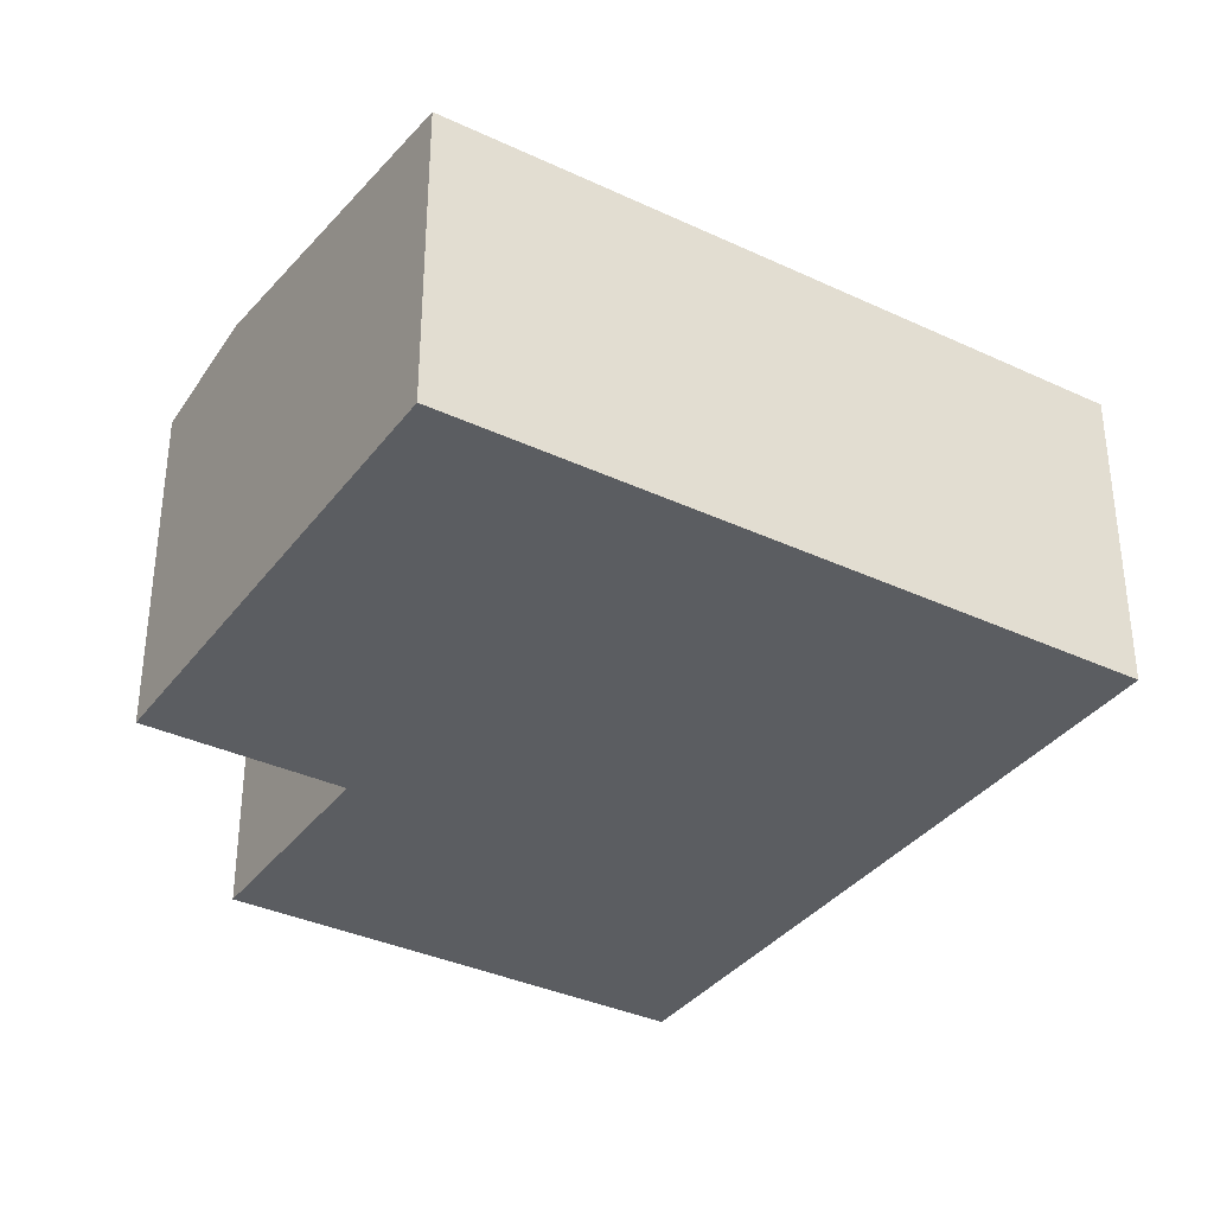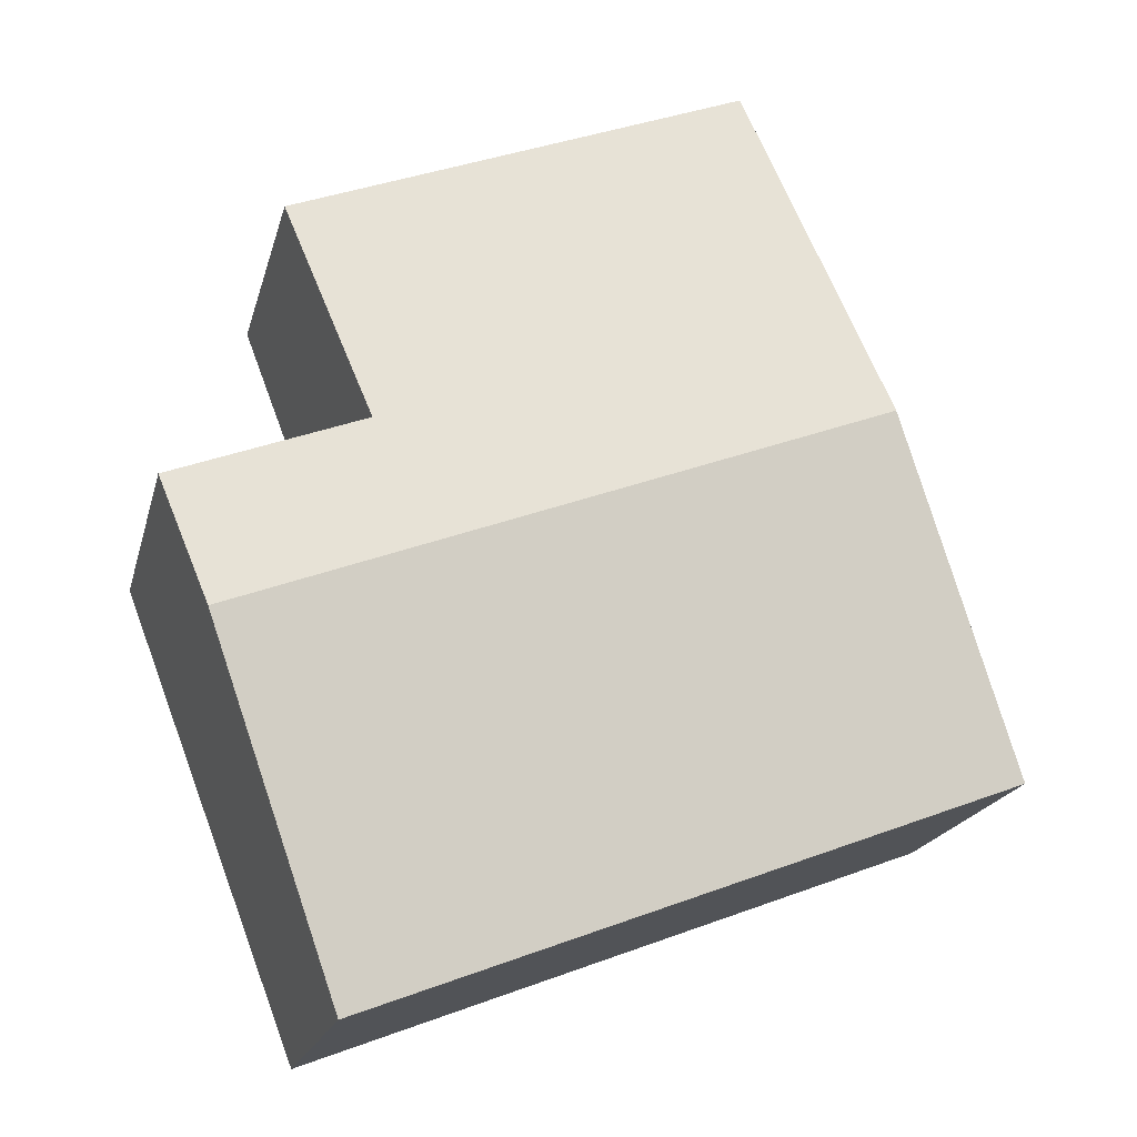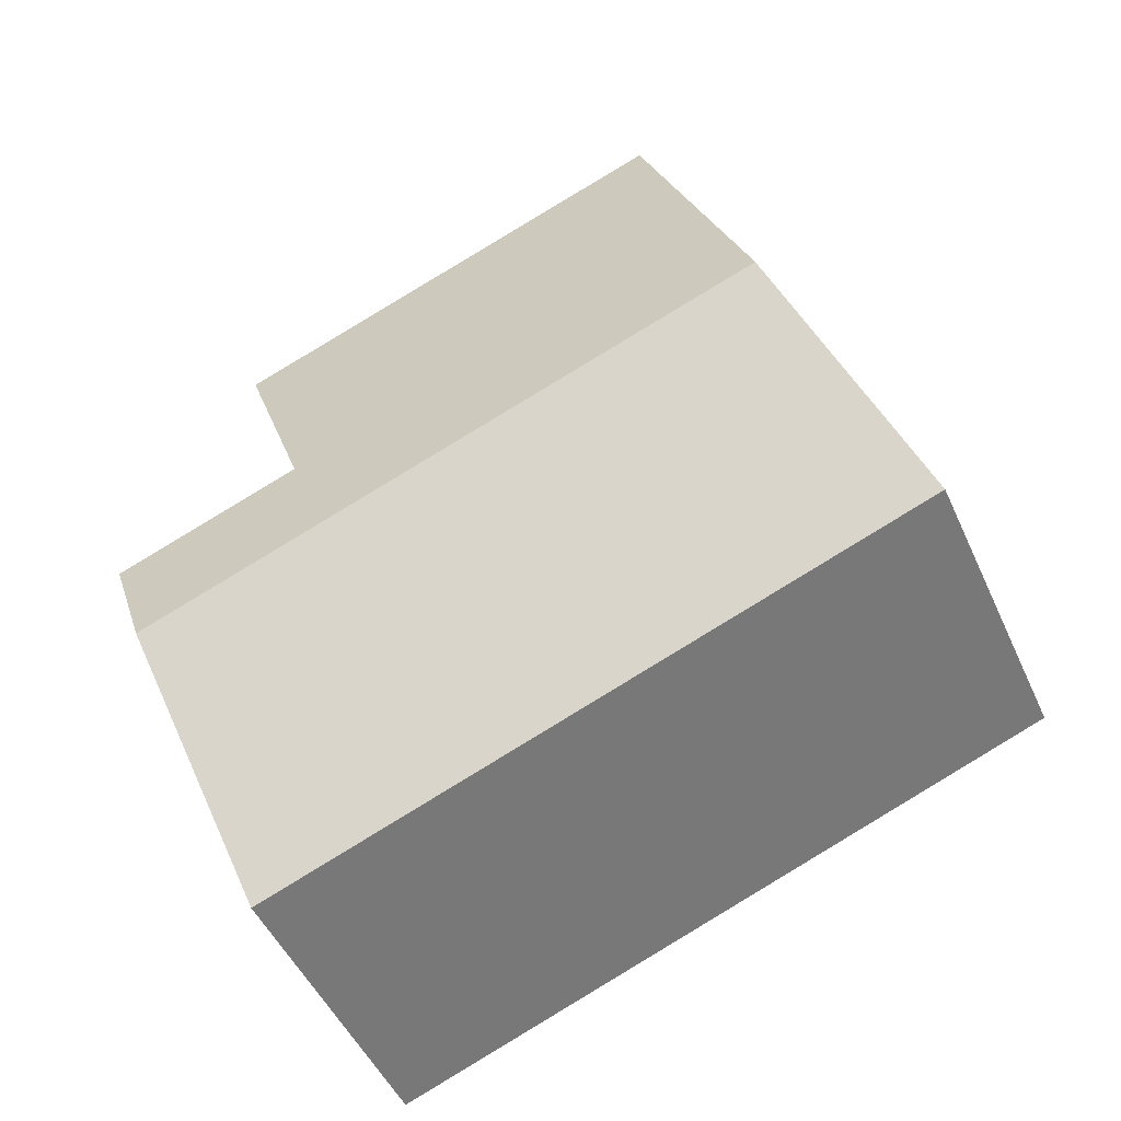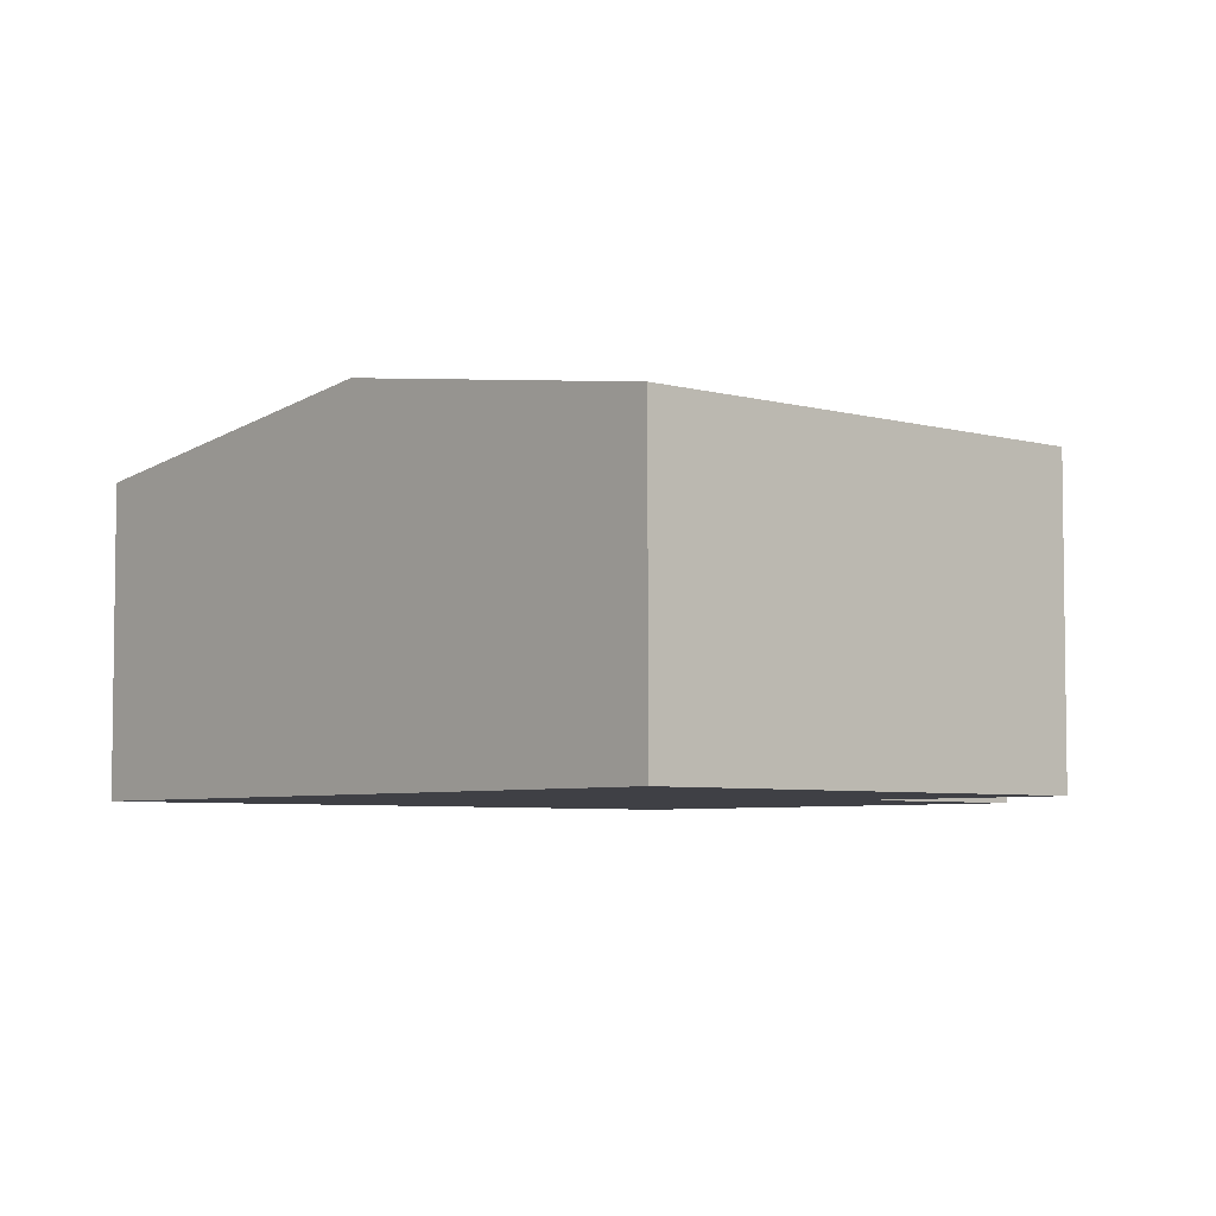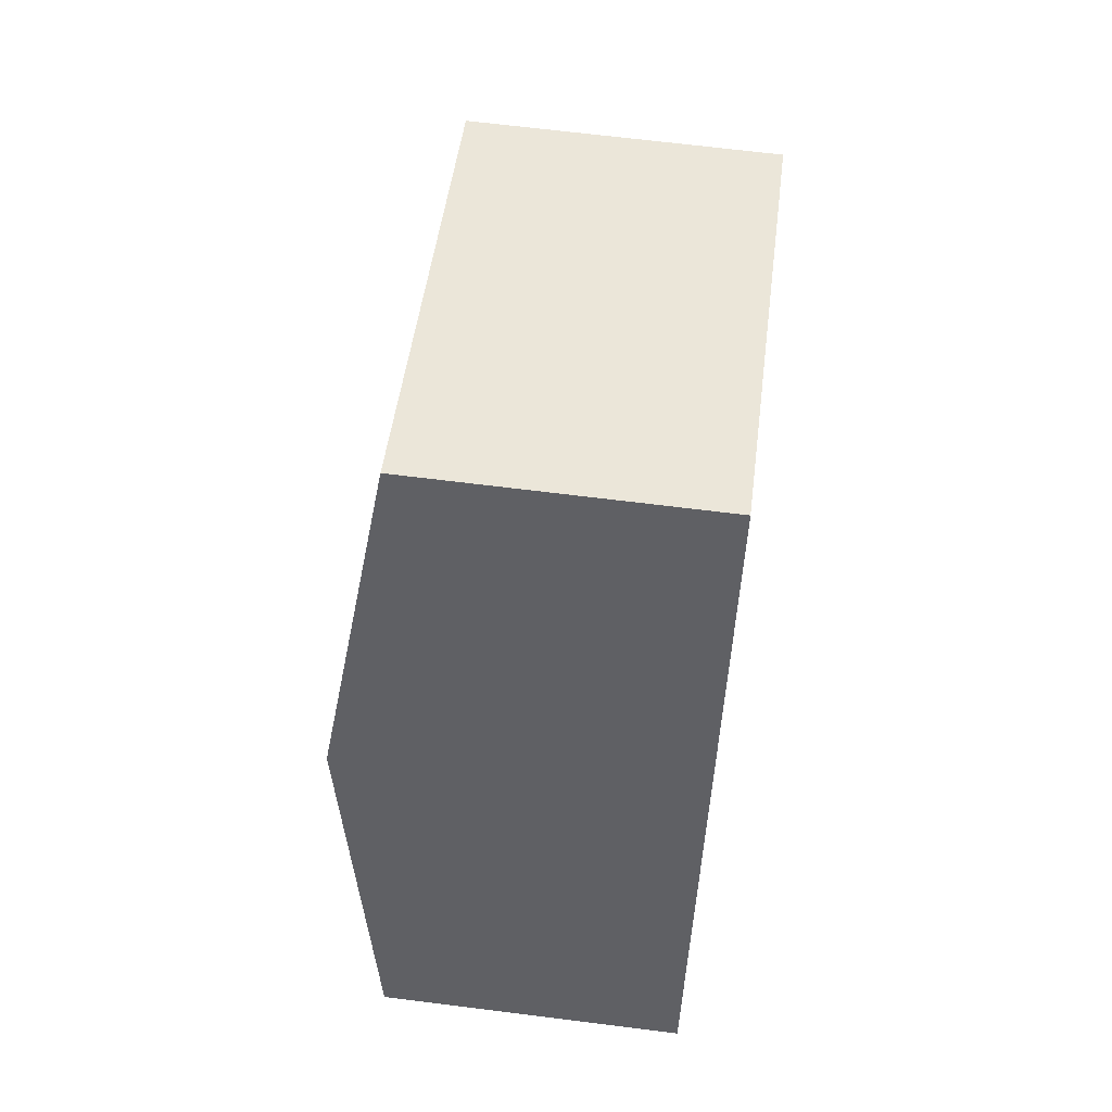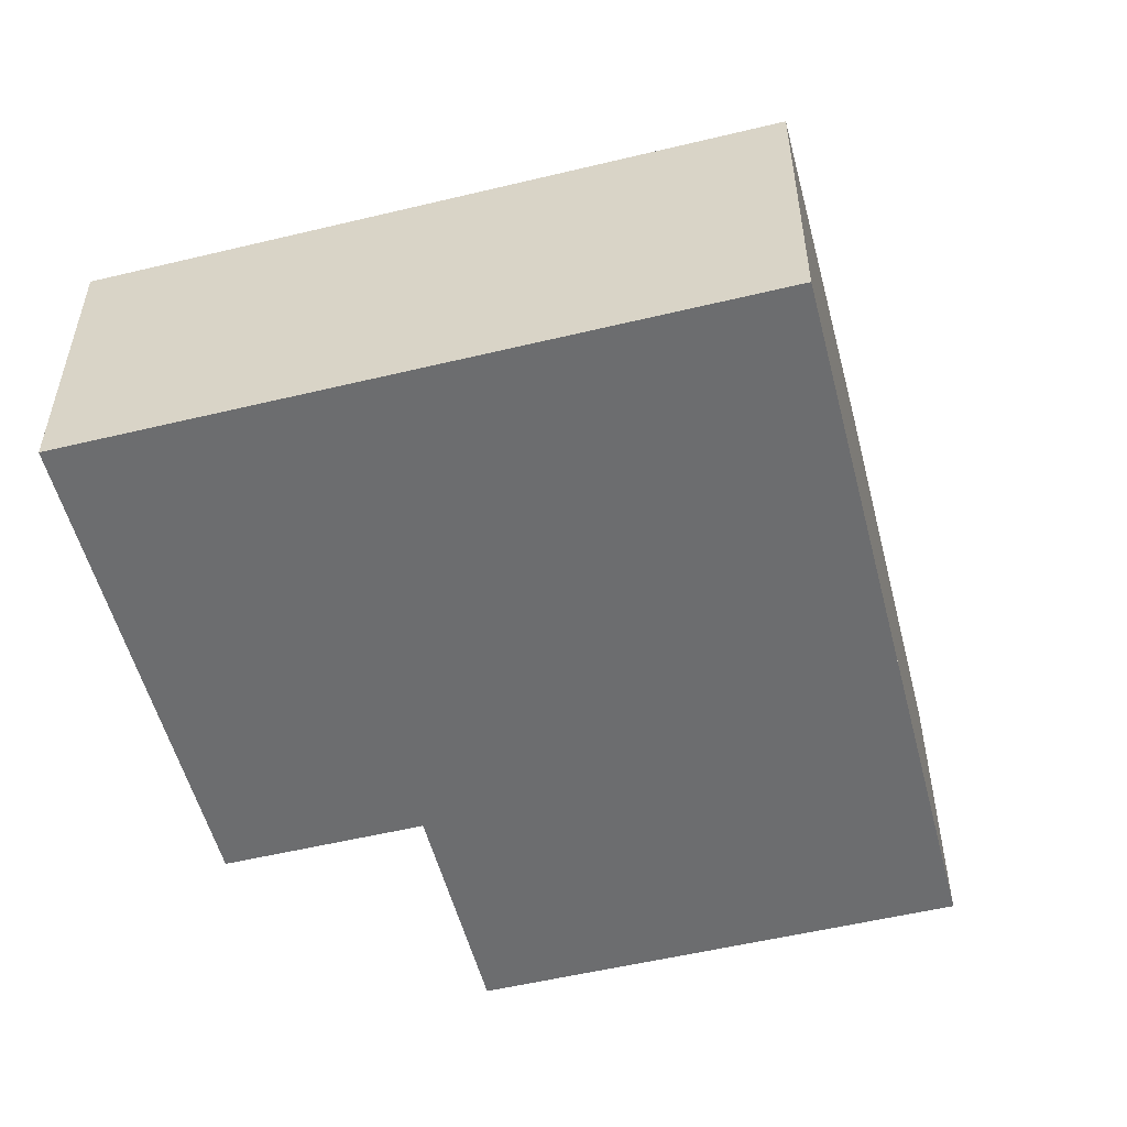
<metadata>
{"format":"obj","ext":"obj","renderer":"f3d","projection":"perspective","resolution":1024,"background":"white","views":[{"elev":-35.5,"azim":169.1,"up":"+Y"},{"elev":-19.2,"azim":166.5,"up":"+Z"},{"elev":-48.5,"azim":-156.5,"up":"+Z"},{"elev":-5.2,"azim":-20.9,"up":"+Y"},{"elev":66.5,"azim":-82.8,"up":"+Z"},{"elev":-53.9,"azim":-144.7,"up":"+Y"}]}
</metadata>
<code>
v  6.299 2.856 0.811
v  5.144 2.704 2.42
v  6.688 2.704 1.83
v  1.073 2.856 2.808
v  2.146 2.437 5.616
v  5.827 2.437 4.209
v  0 2.437 1.492e-16
v  5.226 2.437 -1.997
v  5.144 -1.482e-16 2.42
v  5.827 -2.577e-16 4.209
v  6.688 -1.121e-16 1.83
v  5.226 1.223e-16 -1.997
v  6.299 -4.966e-17 0.811
v  2.146 -3.439e-16 5.616
v  0 0 0
v  1.073 -1.719e-16 2.808
g defaultobject
f 1 2 3
f 2 1 4
f 2 4 5
f 5 6 2
f 7 1 8
f 1 7 4
f 6 9 2
f 9 6 10
f 11 1 3
f 1 11 8
f 8 11 12
f 12 11 13
f 9 3 2
f 3 9 11
f 14 6 5
f 6 14 10
f 12 7 8
f 7 12 15
f 15 4 7
f 4 15 16
f 4 16 5
f 5 16 14
f 14 9 10
f 9 13 11
f 13 9 12
f 12 9 15
f 15 9 14
f 15 14 16

</code>
